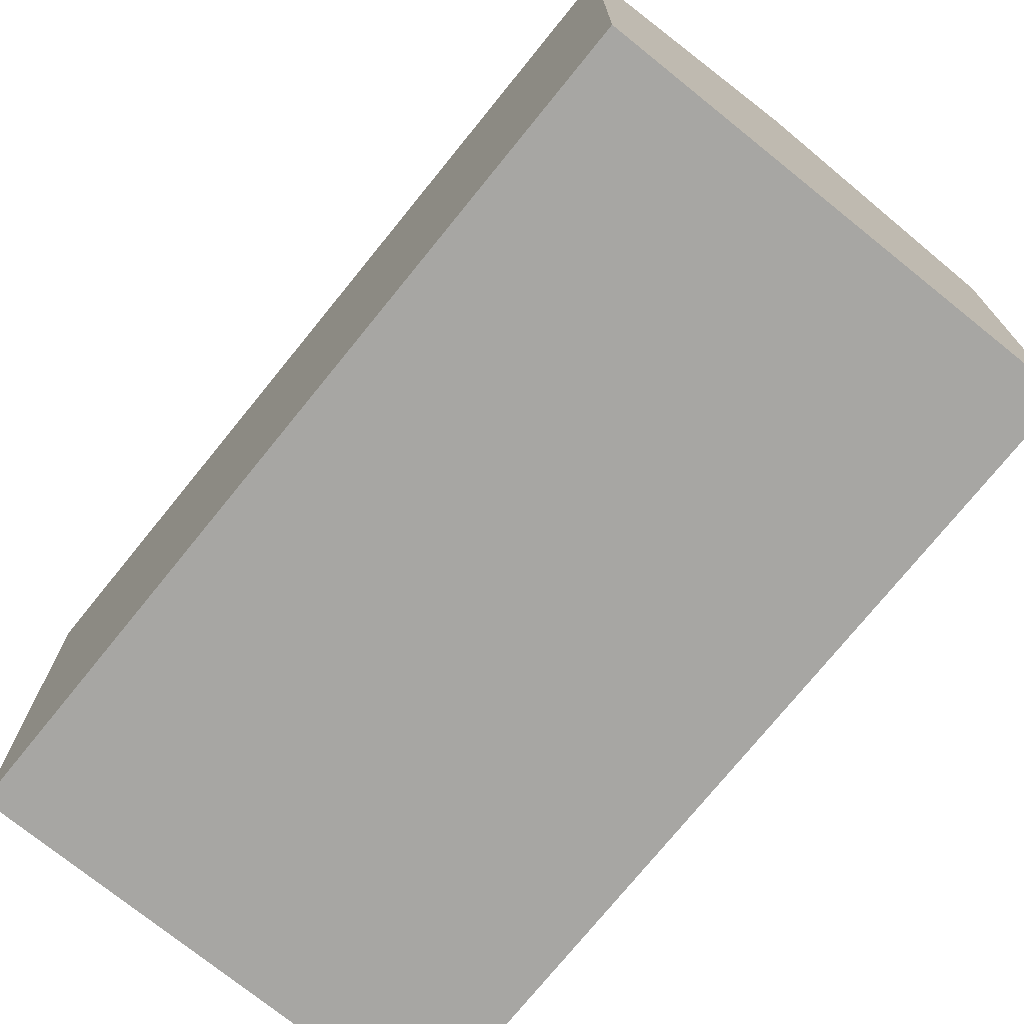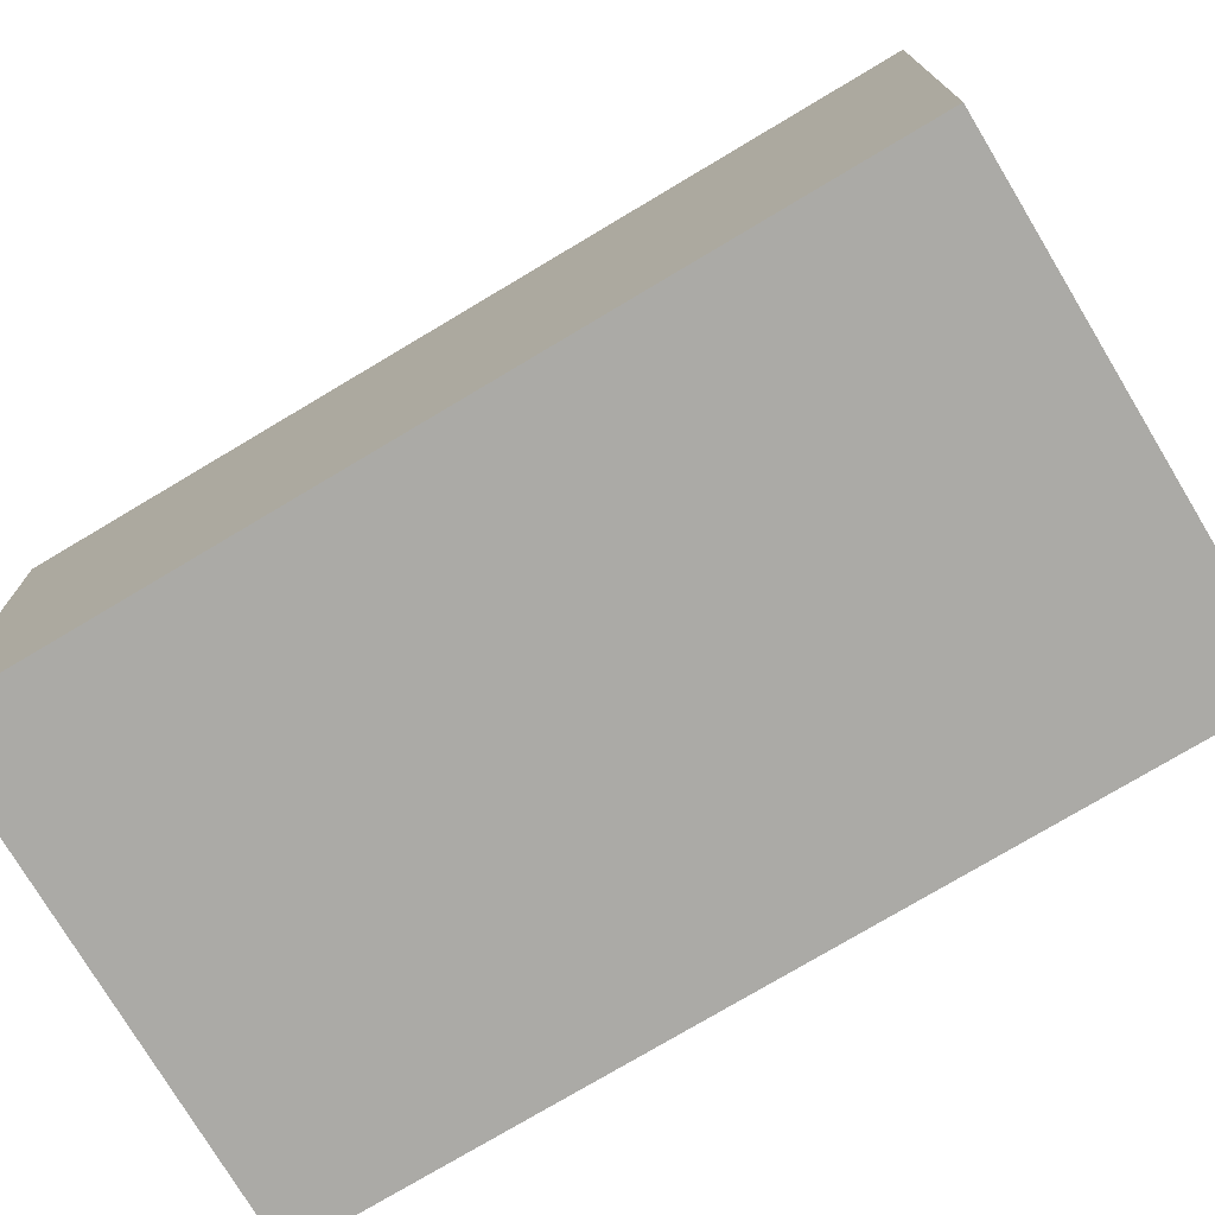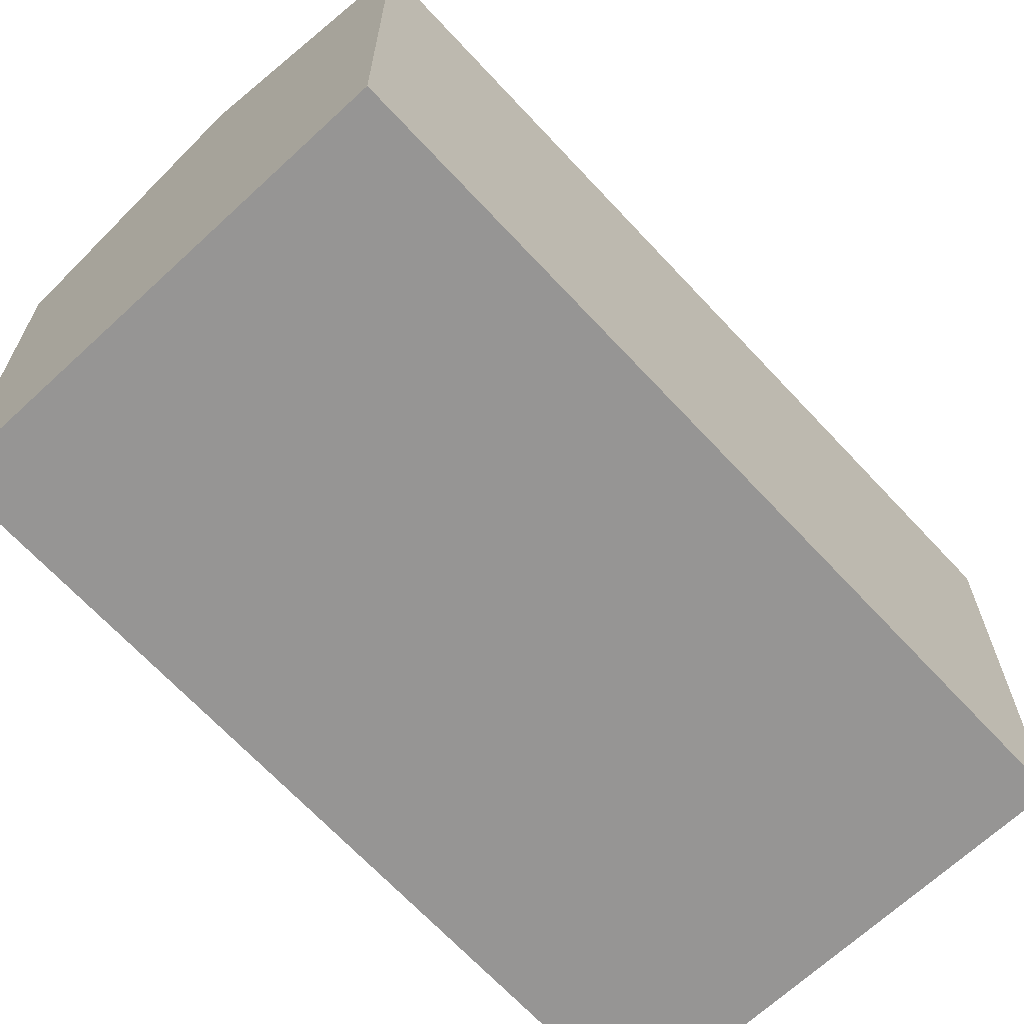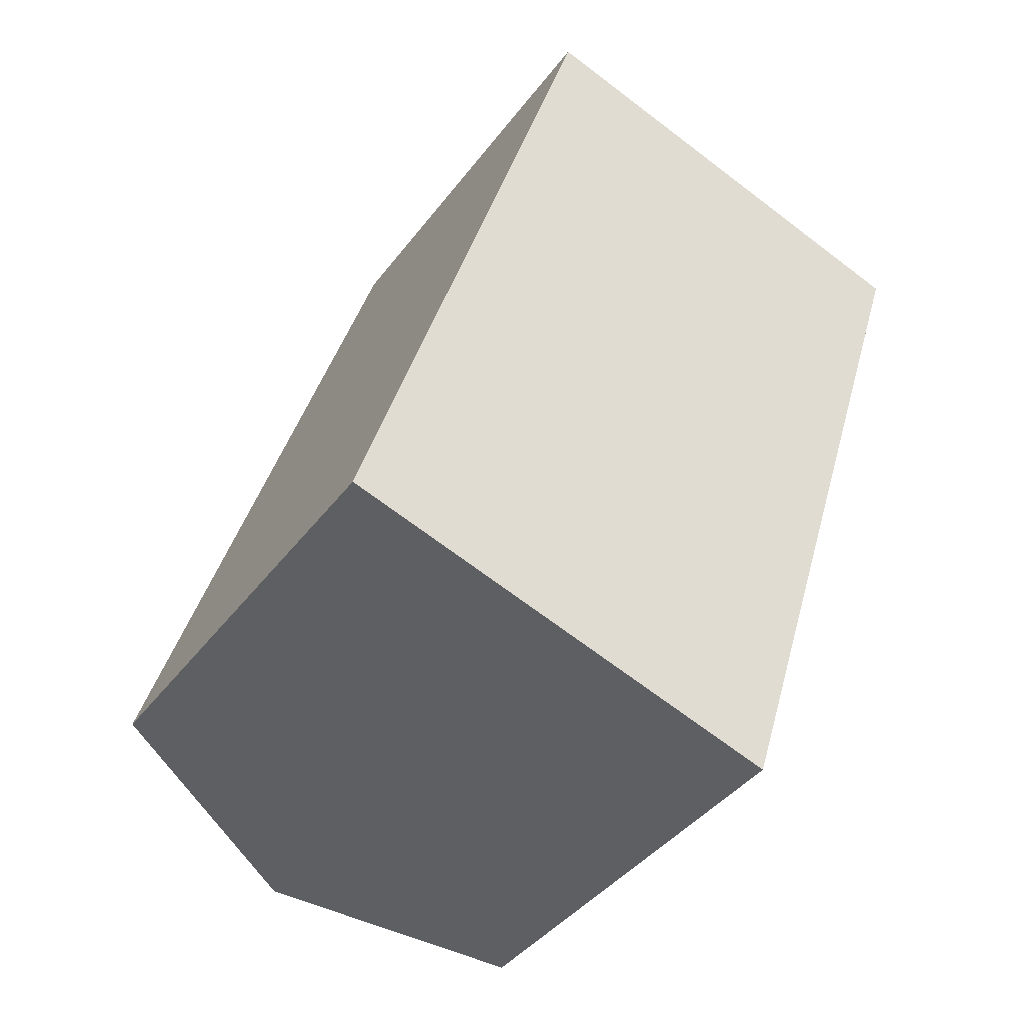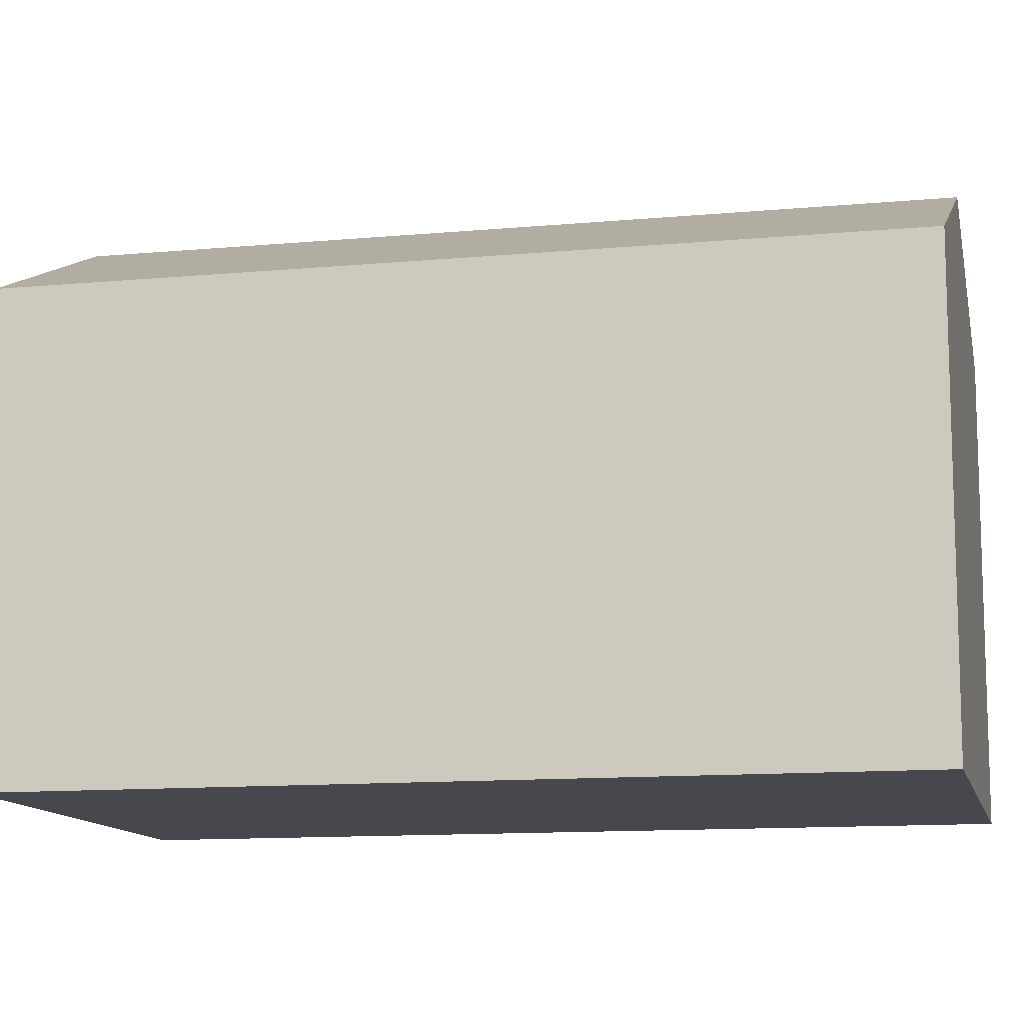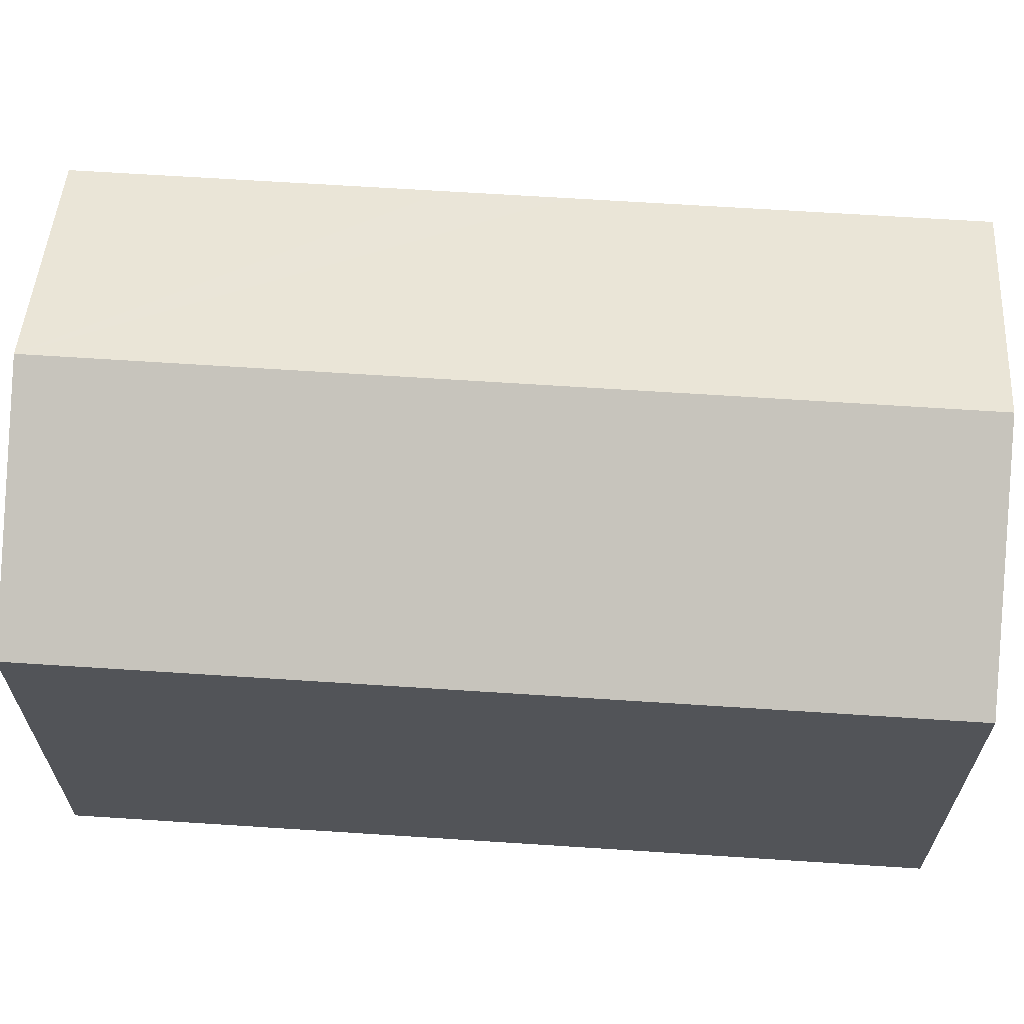
<metadata>
{"format":"obj","ext":"obj","renderer":"f3d","projection":"perspective","resolution":1024,"background":"white","views":[{"elev":-74.2,"azim":158.5,"up":"+Y"},{"elev":-75.7,"azim":138.3,"up":"+Y"},{"elev":-67.5,"azim":-119.7,"up":"+Y"},{"elev":-40.7,"azim":-33.3,"up":"+Z"},{"elev":-11.9,"azim":-60.1,"up":"+Y"},{"elev":67.0,"azim":-68.9,"up":"+Y"}]}
</metadata>
<code>
v  15.96 12.17 7.887
v  12.92 14.95 19.73
v  19.07 12.17 17.8
v  6.145 14.95 -1.92
v  15.06 12.18 5.029
v  12.27 12.18 -3.835
v  6.772 12.17 21.65
v  0 12.17 7.454e-16
v  12.27 2.348e-16 -3.835
v  15.06 -3.079e-16 5.029
v  15.96 -4.829e-16 7.887
v  19.07 -1.09e-15 17.8
v  0 0 0
v  6.145 1.176e-16 -1.92
v  6.772 -1.326e-15 21.65
v  12.92 -1.208e-15 19.73
g defaultobject
f 1 2 3
f 2 1 4
f 4 1 5
f 4 5 6
f 4 7 2
f 7 4 8
f 5 9 6
f 9 5 1
f 9 1 10
f 10 1 3
f 10 3 11
f 11 3 12
f 9 4 6
f 4 9 8
f 8 9 13
f 13 9 14
f 13 7 8
f 7 13 15
f 15 2 7
f 2 15 3
f 3 15 12
f 12 15 16
f 10 14 9
f 14 10 13
f 13 10 15
f 15 10 11
f 15 11 16
f 16 11 12

</code>
